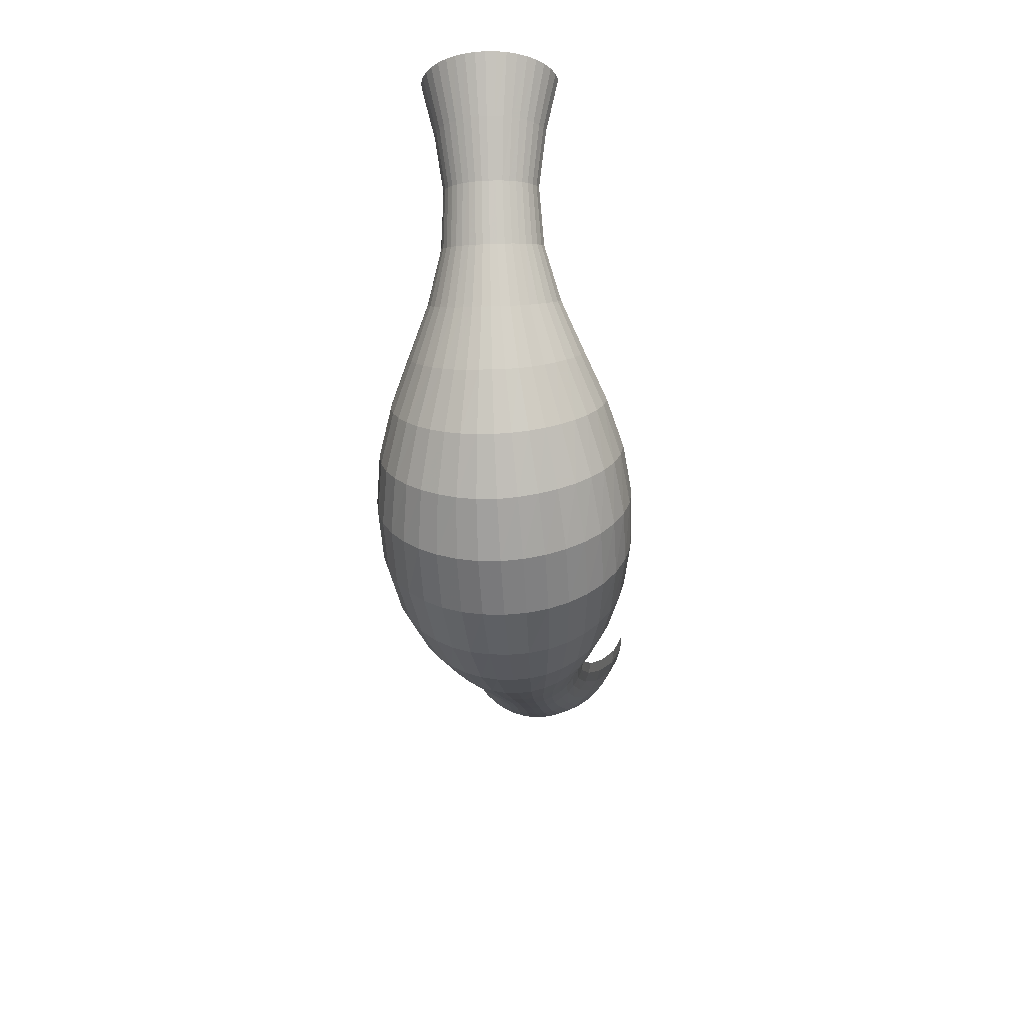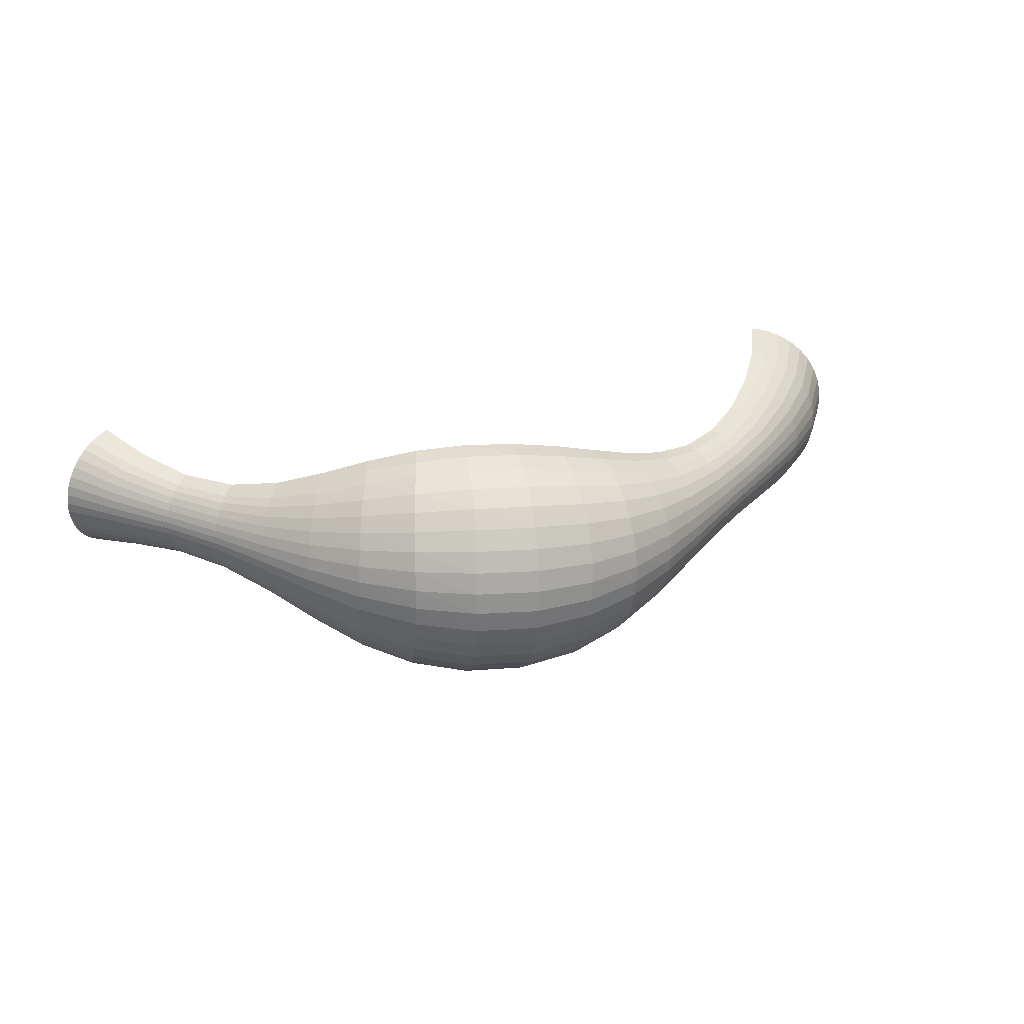
<metadata>
{"format":"obj","ext":"obj","renderer":"f3d","projection":"perspective","resolution":1024,"background":"white","views":[{"elev":-46.4,"azim":-84.0,"up":"+Y"},{"elev":29.3,"azim":-21.5,"up":"+Z"}]}
</metadata>
<code>
o /Users/cisneras/hanan/hananLab/QS_project/data/Remeshing/tunel_inv_2/tunel_inv_2_start
v -1.387 3.696 1.28
v -1.259 3.514 1.215
v -1.107 3.335 1.17
v -0.94 3.162 1.173
v -0.7673 3.008 1.225
v -0.5929 2.879 1.305
v -0.4131 2.775 1.381
v -0.2215 2.693 1.433
v -0.01681 2.633 1.451
v 0.1909 2.594 1.436
v 0.3879 2.58 1.395
v 0.5729 2.592 1.335
v 0.7571 2.631 1.266
v 0.9491 2.696 1.201
v 1.146 2.79 1.158
v 1.337 2.909 1.149
v 1.512 3.047 1.175
v 1.663 3.201 1.226
v 1.787 3.368 1.283
v 1.883 3.55 1.326
v -1.429 3.671 1.272
v -1.291 3.49 1.207
v -1.132 3.313 1.162
v -0.9631 3.136 1.164
v -0.7928 2.971 1.213
v -0.622 2.828 1.29
v -0.4439 2.708 1.367
v -0.2499 2.613 1.421
v -0.03811 2.545 1.441
v 0.1799 2.503 1.428
v 0.3876 2.493 1.387
v 0.5816 2.514 1.326
v 0.7723 2.565 1.256
v 0.9683 2.645 1.19
v 1.168 2.75 1.146
v 1.363 2.874 1.137
v 1.545 3.014 1.162
v 1.707 3.168 1.212
v 1.842 3.337 1.27
v 1.949 3.524 1.313
v -1.469 3.648 1.256
v -1.32 3.469 1.192
v -1.155 3.292 1.148
v -0.9842 3.112 1.148
v -0.8164 2.938 1.194
v -0.6493 2.78 1.266
v -0.4732 2.645 1.339
v -0.2774 2.537 1.393
v -0.05936 2.46 1.415
v 0.1682 2.416 1.403
v 0.3864 2.408 1.363
v 0.5892 2.438 1.302
v 0.7861 2.504 1.233
v 0.9859 2.598 1.169
v 1.188 2.713 1.127
v 1.387 2.843 1.118
v 1.576 2.984 1.141
v 1.748 3.138 1.189
v 1.895 3.308 1.245
v 2.011 3.499 1.288
v -1.506 3.628 1.232
v -1.347 3.45 1.171
v -1.175 3.274 1.13
v -1.003 3.091 1.129
v -0.8378 2.908 1.168
v -0.6742 2.737 1.233
v -0.5002 2.588 1.3
v -0.3032 2.468 1.351
v -0.07977 2.381 1.373
v 0.1563 2.334 1.363
v 0.3841 2.33 1.324
v 0.5954 2.369 1.265
v 0.7983 2.448 1.199
v 1.001 2.556 1.14
v 1.206 2.681 1.102
v 1.408 2.816 1.093
v 1.603 2.958 1.114
v 1.785 3.111 1.158
v 1.943 3.282 1.21
v 2.067 3.478 1.252
v -1.538 3.611 1.202
v -1.37 3.434 1.147
v -1.192 3.259 1.108
v -1.019 3.074 1.105
v -0.8565 2.883 1.138
v -0.6961 2.699 1.193
v -0.5241 2.537 1.252
v -0.3263 2.406 1.297
v -0.0987 2.311 1.317
v 0.1445 2.26 1.308
v 0.3807 2.259 1.271
v 0.6 2.309 1.217
v 0.8086 2.4 1.157
v 1.015 2.519 1.105
v 1.221 2.653 1.071
v 1.426 2.792 1.064
v 1.627 2.936 1.082
v 1.818 3.089 1.121
v 1.986 3.261 1.168
v 2.118 3.459 1.207
v -1.565 3.596 1.168
v -1.39 3.42 1.119
v -1.206 3.247 1.084
v -1.033 3.059 1.08
v -0.8722 2.861 1.104
v -0.7146 2.668 1.147
v -0.5443 2.495 1.196
v -0.3462 2.353 1.234
v -0.1156 2.251 1.251
v 0.1333 2.197 1.241
v 0.3768 2.2 1.208
v 0.6033 2.258 1.16
v 0.8171 2.36 1.108
v 1.026 2.49 1.064
v 1.234 2.63 1.037
v 1.44 2.773 1.031
v 1.646 2.917 1.047
v 1.845 3.071 1.079
v 2.022 3.244 1.12
v 2.16 3.444 1.154
v -1.587 3.585 1.129
v -1.405 3.41 1.088
v -1.218 3.238 1.058
v -1.044 3.049 1.052
v -0.8847 2.845 1.067
v -0.7291 2.644 1.098
v -0.5604 2.461 1.134
v -0.3623 2.311 1.163
v -0.1299 2.203 1.175
v 0.123 2.147 1.164
v 0.3726 2.153 1.135
v 0.6055 2.218 1.096
v 0.8238 2.329 1.055
v 1.035 2.467 1.021
v 1.243 2.613 0.9997
v 1.452 2.758 0.9957
v 1.662 2.904 1.008
v 1.866 3.057 1.034
v 2.049 3.23 1.067
v 2.194 3.433 1.096
v -1.604 3.578 1.088
v -1.417 3.404 1.055
v -1.226 3.231 1.031
v -1.052 3.041 1.022
v -0.8941 2.835 1.029
v -0.7402 2.627 1.046
v -0.5721 2.438 1.068
v -0.374 2.281 1.086
v -0.1412 2.167 1.091
v 0.1135 2.11 1.08
v 0.3675 2.119 1.057
v 0.6062 2.19 1.027
v 0.8287 2.308 0.9981
v 1.041 2.451 0.9746
v 1.25 2.601 0.9607
v 1.46 2.749 0.9585
v 1.672 2.894 0.9677
v 1.88 3.047 0.9864
v 2.068 3.221 1.011
v 2.218 3.426 1.033
v -1.614 3.574 1.046
v -1.424 3.4 1.022
v -1.231 3.228 1.004
v -1.057 3.037 0.9928
v -0.9008 2.829 0.99
v -0.7482 2.619 0.9936
v -0.5799 2.425 1
v -0.3812 2.262 1.005
v -0.1491 2.145 1.002
v 0.1049 2.088 0.991
v 0.3614 2.099 0.9743
v 0.6051 2.174 0.9563
v 0.8315 2.296 0.9399
v 1.045 2.442 0.9276
v 1.254 2.594 0.9209
v 1.465 2.743 0.9207
v 1.679 2.889 0.9267
v 1.888 3.042 0.9381
v 2.079 3.216 0.9533
v 2.232 3.422 0.9686
v -1.619 3.573 1.003
v -1.427 3.399 0.9892
v -1.234 3.227 0.9758
v -1.059 3.036 0.9633
v -0.9045 2.828 0.9515
v -0.7528 2.618 0.941
v -0.5839 2.421 0.9316
v -0.3846 2.256 0.9221
v -0.1537 2.138 0.9115
v 0.09871 2.081 0.9005
v 0.3559 2.093 0.8912
v 0.6028 2.17 0.8848
v 0.8319 2.293 0.8815
v 1.046 2.44 0.8806
v 1.255 2.593 0.8813
v 1.466 2.742 0.883
v 1.681 2.889 0.8856
v 1.89 3.041 0.8896
v 2.083 3.215 0.8956
v 2.237 3.423 0.9042
v -1.619 3.576 0.961
v -1.427 3.401 0.9562
v -1.234 3.229 0.9482
v -1.059 3.038 0.9339
v -0.9047 2.831 0.9135
v -0.7531 2.622 0.8889
v -0.5845 2.428 0.863
v -0.3856 2.264 0.8393
v -0.1553 2.146 0.8211
v 0.09648 2.089 0.8106
v 0.3534 2.101 0.8087
v 0.6004 2.176 0.8141
v 0.8298 2.298 0.8238
v 1.044 2.444 0.8341
v 1.253 2.596 0.8421
v 1.465 2.745 0.8458
v 1.679 2.892 0.845
v 1.888 3.045 0.8415
v 2.079 3.219 0.8386
v 2.233 3.427 0.8406
v -1.613 3.582 0.919
v -1.423 3.406 0.9235
v -1.231 3.234 0.9209
v -1.057 3.043 0.9048
v -0.9012 2.838 0.8757
v -0.7492 2.632 0.8373
v -0.5815 2.443 0.7957
v -0.384 2.284 0.7586
v -0.1538 2.17 0.7331
v 0.09834 2.113 0.7231
v 0.354 2.122 0.7282
v 0.5981 2.194 0.7449
v 0.8253 2.312 0.7672
v 1.039 2.454 0.7885
v 1.248 2.604 0.8036
v 1.46 2.752 0.8092
v 1.672 2.899 0.8051
v 1.879 3.053 0.7943
v 2.068 3.228 0.7827
v 2.22 3.435 0.7781
v -1.601 3.591 0.8779
v -1.415 3.415 0.8913
v -1.225 3.241 0.8941
v -1.052 3.052 0.8761
v -0.8946 2.85 0.8383
v -0.7416 2.649 0.7868
v -0.5749 2.467 0.7309
v -0.3789 2.317 0.6819
v -0.149 2.208 0.6498
v 0.1028 2.151 0.6398
v 0.3555 2.157 0.6511
v 0.5947 2.222 0.6783
v 0.8185 2.334 0.7124
v 1.032 2.471 0.7443
v 1.241 2.617 0.766
v 1.452 2.764 0.7733
v 1.662 2.91 0.7661
v 1.866 3.065 0.7485
v 2.05 3.241 0.7284
v 2.198 3.447 0.7175
v -1.584 3.604 0.8384
v -1.403 3.426 0.8602
v -1.217 3.251 0.868
v -1.044 3.064 0.8483
v -0.8852 2.866 0.8021
v -0.7309 2.674 0.7383
v -0.5642 2.502 0.67
v -0.3692 2.361 0.6112
v -0.1406 2.258 0.5735
v 0.1087 2.203 0.5632
v 0.3566 2.204 0.5797
v 0.5898 2.262 0.6159
v 0.8096 2.365 0.6608
v 1.022 2.495 0.7022
v 1.231 2.636 0.7301
v 1.44 2.779 0.739
v 1.647 2.926 0.7289
v 1.847 3.082 0.7048
v 2.025 3.258 0.677
v 2.166 3.463 0.6601
v -1.561 3.619 0.8019
v -1.387 3.44 0.8311
v -1.205 3.264 0.8436
v -1.033 3.079 0.8221
v -0.8728 2.888 0.768
v -0.7167 2.705 0.6932
v -0.5492 2.545 0.6146
v -0.355 2.415 0.5484
v -0.1289 2.319 0.5068
v 0.1159 2.266 0.4965
v 0.3572 2.264 0.5168
v 0.5838 2.313 0.5603
v 0.7991 2.404 0.614
v 1.01 2.525 0.6636
v 1.219 2.659 0.6971
v 1.425 2.799 0.7074
v 1.628 2.945 0.6945
v 1.821 3.102 0.6646
v 1.992 3.279 0.63
v 2.126 3.482 0.6082
v -1.533 3.638 0.7698
v -1.367 3.457 0.8051
v -1.19 3.28 0.8215
v -1.019 3.097 0.7985
v -0.8571 2.915 0.7373
v -0.6987 2.744 0.6531
v -0.5299 2.597 0.5665
v -0.3367 2.478 0.4953
v -0.1142 2.391 0.4517
v 0.1244 2.341 0.4419
v 0.358 2.334 0.4651
v 0.5771 2.373 0.5136
v 0.7873 2.452 0.5738
v 0.9957 2.561 0.63
v 1.203 2.688 0.6681
v 1.407 2.824 0.6796
v 1.605 2.969 0.664
v 1.789 3.127 0.6291
v 1.951 3.303 0.5891
v 2.077 3.504 0.5638
v -1.499 3.659 0.7432
v -1.343 3.476 0.783
v -1.173 3.298 0.8024
v -1.002 3.118 0.778
v -0.8382 2.945 0.711
v -0.677 2.788 0.6195
v -0.5067 2.655 0.5271
v -0.3148 2.549 0.4532
v -0.09707 2.47 0.4096
v 0.1341 2.423 0.4012
v 0.3589 2.413 0.4264
v 0.5698 2.442 0.4776
v 0.7742 2.507 0.5417
v 0.9795 2.603 0.6025
v 1.185 2.72 0.644
v 1.386 2.852 0.6563
v 1.578 2.996 0.6385
v 1.753 3.154 0.5995
v 1.903 3.331 0.5559
v 2.022 3.528 0.5283
v -1.461 3.683 0.7231
v -1.316 3.498 0.7658
v -1.152 3.318 0.7871
v -0.9829 3.142 0.7615
v -0.8166 2.979 0.6904
v -0.6522 2.837 0.5938
v -0.4802 2.719 0.4981
v -0.29 2.625 0.4238
v -0.07789 2.555 0.3819
v 0.1445 2.511 0.3756
v 0.3594 2.497 0.4021
v 0.5617 2.517 0.454
v 0.76 2.569 0.5195
v 0.9618 2.65 0.5825
v 1.165 2.757 0.626
v 1.363 2.883 0.6384
v 1.547 3.027 0.6189
v 1.712 3.185 0.5773
v 1.851 3.361 0.5316
v 1.961 3.554 0.5029
v -1.421 3.708 0.7107
v -1.285 3.522 0.7546
v -1.129 3.341 0.7766
v -0.9614 3.168 0.7501
v -0.7927 3.016 0.6765
v -0.6248 2.889 0.5775
v -0.4512 2.786 0.4814
v -0.2629 2.705 0.409
v -0.05731 2.643 0.3703
v 0.1554 2.602 0.3666
v 0.3598 2.585 0.3938
v 0.553 2.595 0.4446
v 0.7448 2.634 0.5089
v 0.9427 2.701 0.5716
v 1.143 2.796 0.6151
v 1.337 2.917 0.627
v 1.515 3.06 0.6066
v 1.669 3.218 0.564
v 1.796 3.393 0.5178
v 1.896 3.581 0.4891
v -1.378 3.734 0.7071
v -1.253 3.546 0.7505
v -1.104 3.365 0.772
v -0.9379 3.196 0.7448
v -0.7669 3.054 0.6705
v -0.5955 2.942 0.5718
v -0.4204 2.855 0.4782
v -0.2347 2.786 0.4102
v -0.03607 2.732 0.3761
v 0.1665 2.693 0.3754
v 0.3602 2.673 0.4026
v 0.5441 2.675 0.4508
v 0.7292 2.7 0.5114
v 0.9228 2.753 0.5711
v 1.12 2.838 0.6125
v 1.31 2.954 0.6234
v 1.48 3.094 0.6027
v 1.623 3.253 0.5606
v 1.739 3.426 0.5156
v 1.829 3.609 0.4882
f 1 2 22
f 1 22 21
f 2 3 23
f 2 23 22
f 3 4 24
f 3 24 23
f 4 5 25
f 4 25 24
f 5 6 26
f 5 26 25
f 6 7 27
f 6 27 26
f 7 8 28
f 7 28 27
f 8 9 29
f 8 29 28
f 9 10 30
f 9 30 29
f 10 11 31
f 10 31 30
f 11 12 32
f 11 32 31
f 12 13 33
f 12 33 32
f 13 14 34
f 13 34 33
f 14 15 35
f 14 35 34
f 15 16 36
f 15 36 35
f 16 17 37
f 16 37 36
f 17 18 38
f 17 38 37
f 18 19 39
f 18 39 38
f 19 20 40
f 19 40 39
f 21 22 42
f 21 42 41
f 22 23 43
f 22 43 42
f 23 24 44
f 23 44 43
f 24 25 45
f 24 45 44
f 25 26 46
f 25 46 45
f 26 27 47
f 26 47 46
f 27 28 48
f 27 48 47
f 28 29 49
f 28 49 48
f 29 30 50
f 29 50 49
f 30 31 51
f 30 51 50
f 31 32 52
f 31 52 51
f 32 33 53
f 32 53 52
f 33 34 54
f 33 54 53
f 34 35 55
f 34 55 54
f 35 36 56
f 35 56 55
f 36 37 57
f 36 57 56
f 37 38 58
f 37 58 57
f 38 39 59
f 38 59 58
f 39 40 60
f 39 60 59
f 41 42 62
f 41 62 61
f 42 43 63
f 42 63 62
f 43 44 64
f 43 64 63
f 44 45 65
f 44 65 64
f 45 46 66
f 45 66 65
f 46 47 67
f 46 67 66
f 47 48 68
f 47 68 67
f 48 49 69
f 48 69 68
f 49 50 70
f 49 70 69
f 50 51 71
f 50 71 70
f 51 52 72
f 51 72 71
f 52 53 73
f 52 73 72
f 53 54 74
f 53 74 73
f 54 55 75
f 54 75 74
f 55 56 76
f 55 76 75
f 56 57 77
f 56 77 76
f 57 58 78
f 57 78 77
f 58 59 79
f 58 79 78
f 59 60 80
f 59 80 79
f 61 62 82
f 61 82 81
f 62 63 83
f 62 83 82
f 63 64 84
f 63 84 83
f 64 65 85
f 64 85 84
f 65 66 86
f 65 86 85
f 66 67 87
f 66 87 86
f 67 68 88
f 67 88 87
f 68 69 89
f 68 89 88
f 69 70 90
f 69 90 89
f 70 71 91
f 70 91 90
f 71 72 92
f 71 92 91
f 72 73 93
f 72 93 92
f 73 74 94
f 73 94 93
f 74 75 95
f 74 95 94
f 75 76 96
f 75 96 95
f 76 77 97
f 76 97 96
f 77 78 98
f 77 98 97
f 78 79 99
f 78 99 98
f 79 80 100
f 79 100 99
f 81 82 102
f 81 102 101
f 82 83 103
f 82 103 102
f 83 84 104
f 83 104 103
f 84 85 105
f 84 105 104
f 85 86 106
f 85 106 105
f 86 87 107
f 86 107 106
f 87 88 108
f 87 108 107
f 88 89 109
f 88 109 108
f 89 90 110
f 89 110 109
f 90 91 111
f 90 111 110
f 91 92 112
f 91 112 111
f 92 93 113
f 92 113 112
f 93 94 114
f 93 114 113
f 94 95 115
f 94 115 114
f 95 96 116
f 95 116 115
f 96 97 117
f 96 117 116
f 97 98 118
f 97 118 117
f 98 99 119
f 98 119 118
f 99 100 120
f 99 120 119
f 101 102 122
f 101 122 121
f 102 103 123
f 102 123 122
f 103 104 124
f 103 124 123
f 104 105 125
f 104 125 124
f 105 106 126
f 105 126 125
f 106 107 127
f 106 127 126
f 107 108 128
f 107 128 127
f 108 109 129
f 108 129 128
f 109 110 130
f 109 130 129
f 110 111 131
f 110 131 130
f 111 112 132
f 111 132 131
f 112 113 133
f 112 133 132
f 113 114 134
f 113 134 133
f 114 115 135
f 114 135 134
f 115 116 136
f 115 136 135
f 116 117 137
f 116 137 136
f 117 118 138
f 117 138 137
f 118 119 139
f 118 139 138
f 119 120 140
f 119 140 139
f 121 122 142
f 121 142 141
f 122 123 143
f 122 143 142
f 123 124 144
f 123 144 143
f 124 125 145
f 124 145 144
f 125 126 146
f 125 146 145
f 126 127 147
f 126 147 146
f 127 128 148
f 127 148 147
f 128 129 149
f 128 149 148
f 129 130 150
f 129 150 149
f 130 131 151
f 130 151 150
f 131 132 152
f 131 152 151
f 132 133 153
f 132 153 152
f 133 134 154
f 133 154 153
f 134 135 155
f 134 155 154
f 135 136 156
f 135 156 155
f 136 137 157
f 136 157 156
f 137 138 158
f 137 158 157
f 138 139 159
f 138 159 158
f 139 140 160
f 139 160 159
f 141 142 162
f 141 162 161
f 142 143 163
f 142 163 162
f 143 144 164
f 143 164 163
f 144 145 165
f 144 165 164
f 145 146 166
f 145 166 165
f 146 147 167
f 146 167 166
f 147 148 168
f 147 168 167
f 148 149 169
f 148 169 168
f 149 150 170
f 149 170 169
f 150 151 171
f 150 171 170
f 151 152 172
f 151 172 171
f 152 153 173
f 152 173 172
f 153 154 174
f 153 174 173
f 154 155 175
f 154 175 174
f 155 156 176
f 155 176 175
f 156 157 177
f 156 177 176
f 157 158 178
f 157 178 177
f 158 159 179
f 158 179 178
f 159 160 180
f 159 180 179
f 161 162 182
f 161 182 181
f 162 163 183
f 162 183 182
f 163 164 184
f 163 184 183
f 164 165 185
f 164 185 184
f 165 166 186
f 165 186 185
f 166 167 187
f 166 187 186
f 167 168 188
f 167 188 187
f 168 169 189
f 168 189 188
f 169 170 190
f 169 190 189
f 170 171 191
f 170 191 190
f 171 172 192
f 171 192 191
f 172 173 193
f 172 193 192
f 173 174 194
f 173 194 193
f 174 175 195
f 174 195 194
f 175 176 196
f 175 196 195
f 176 177 197
f 176 197 196
f 177 178 198
f 177 198 197
f 178 179 199
f 178 199 198
f 179 180 200
f 179 200 199
f 181 182 202
f 181 202 201
f 182 183 203
f 182 203 202
f 183 184 204
f 183 204 203
f 184 185 205
f 184 205 204
f 185 186 206
f 185 206 205
f 186 187 207
f 186 207 206
f 187 188 208
f 187 208 207
f 188 189 209
f 188 209 208
f 189 190 210
f 189 210 209
f 190 191 211
f 190 211 210
f 191 192 212
f 191 212 211
f 192 193 213
f 192 213 212
f 193 194 214
f 193 214 213
f 194 195 215
f 194 215 214
f 195 196 216
f 195 216 215
f 196 197 217
f 196 217 216
f 197 198 218
f 197 218 217
f 198 199 219
f 198 219 218
f 199 200 220
f 199 220 219
f 201 202 222
f 201 222 221
f 202 203 223
f 202 223 222
f 203 204 224
f 203 224 223
f 204 205 225
f 204 225 224
f 205 206 226
f 205 226 225
f 206 207 227
f 206 227 226
f 207 208 228
f 207 228 227
f 208 209 229
f 208 229 228
f 209 210 230
f 209 230 229
f 210 211 231
f 210 231 230
f 211 212 232
f 211 232 231
f 212 213 233
f 212 233 232
f 213 214 234
f 213 234 233
f 214 215 235
f 214 235 234
f 215 216 236
f 215 236 235
f 216 217 237
f 216 237 236
f 217 218 238
f 217 238 237
f 218 219 239
f 218 239 238
f 219 220 240
f 219 240 239
f 221 222 242
f 221 242 241
f 222 223 243
f 222 243 242
f 223 224 244
f 223 244 243
f 224 225 245
f 224 245 244
f 225 226 246
f 225 246 245
f 226 227 247
f 226 247 246
f 227 228 248
f 227 248 247
f 228 229 249
f 228 249 248
f 229 230 250
f 229 250 249
f 230 231 251
f 230 251 250
f 231 232 252
f 231 252 251
f 232 233 253
f 232 253 252
f 233 234 254
f 233 254 253
f 234 235 255
f 234 255 254
f 235 236 256
f 235 256 255
f 236 237 257
f 236 257 256
f 237 238 258
f 237 258 257
f 238 239 259
f 238 259 258
f 239 240 260
f 239 260 259
f 241 242 262
f 241 262 261
f 242 243 263
f 242 263 262
f 243 244 264
f 243 264 263
f 244 245 265
f 244 265 264
f 245 246 266
f 245 266 265
f 246 247 267
f 246 267 266
f 247 248 268
f 247 268 267
f 248 249 269
f 248 269 268
f 249 250 270
f 249 270 269
f 250 251 271
f 250 271 270
f 251 252 272
f 251 272 271
f 252 253 273
f 252 273 272
f 253 254 274
f 253 274 273
f 254 255 275
f 254 275 274
f 255 256 276
f 255 276 275
f 256 257 277
f 256 277 276
f 257 258 278
f 257 278 277
f 258 259 279
f 258 279 278
f 259 260 280
f 259 280 279
f 261 262 282
f 261 282 281
f 262 263 283
f 262 283 282
f 263 264 284
f 263 284 283
f 264 265 285
f 264 285 284
f 265 266 286
f 265 286 285
f 266 267 287
f 266 287 286
f 267 268 288
f 267 288 287
f 268 269 289
f 268 289 288
f 269 270 290
f 269 290 289
f 270 271 291
f 270 291 290
f 271 272 292
f 271 292 291
f 272 273 293
f 272 293 292
f 273 274 294
f 273 294 293
f 274 275 295
f 274 295 294
f 275 276 296
f 275 296 295
f 276 277 297
f 276 297 296
f 277 278 298
f 277 298 297
f 278 279 299
f 278 299 298
f 279 280 300
f 279 300 299
f 281 282 302
f 281 302 301
f 282 283 303
f 282 303 302
f 283 284 304
f 283 304 303
f 284 285 305
f 284 305 304
f 285 286 306
f 285 306 305
f 286 287 307
f 286 307 306
f 287 288 308
f 287 308 307
f 288 289 309
f 288 309 308
f 289 290 310
f 289 310 309
f 290 291 311
f 290 311 310
f 291 292 312
f 291 312 311
f 292 293 313
f 292 313 312
f 293 294 314
f 293 314 313
f 294 295 315
f 294 315 314
f 295 296 316
f 295 316 315
f 296 297 317
f 296 317 316
f 297 298 318
f 297 318 317
f 298 299 319
f 298 319 318
f 299 300 320
f 299 320 319
f 301 302 322
f 301 322 321
f 302 303 323
f 302 323 322
f 303 304 324
f 303 324 323
f 304 305 325
f 304 325 324
f 305 306 326
f 305 326 325
f 306 307 327
f 306 327 326
f 307 308 328
f 307 328 327
f 308 309 329
f 308 329 328
f 309 310 330
f 309 330 329
f 310 311 331
f 310 331 330
f 311 312 332
f 311 332 331
f 312 313 333
f 312 333 332
f 313 314 334
f 313 334 333
f 314 315 335
f 314 335 334
f 315 316 336
f 315 336 335
f 316 317 337
f 316 337 336
f 317 318 338
f 317 338 337
f 318 319 339
f 318 339 338
f 319 320 340
f 319 340 339
f 321 322 342
f 321 342 341
f 322 323 343
f 322 343 342
f 323 324 344
f 323 344 343
f 324 325 345
f 324 345 344
f 325 326 346
f 325 346 345
f 326 327 347
f 326 347 346
f 327 328 348
f 327 348 347
f 328 329 349
f 328 349 348
f 329 330 350
f 329 350 349
f 330 331 351
f 330 351 350
f 331 332 352
f 331 352 351
f 332 333 353
f 332 353 352
f 333 334 354
f 333 354 353
f 334 335 355
f 334 355 354
f 335 336 356
f 335 356 355
f 336 337 357
f 336 357 356
f 337 338 358
f 337 358 357
f 338 339 359
f 338 359 358
f 339 340 360
f 339 360 359
f 341 342 362
f 341 362 361
f 342 343 363
f 342 363 362
f 343 344 364
f 343 364 363
f 344 345 365
f 344 365 364
f 345 346 366
f 345 366 365
f 346 347 367
f 346 367 366
f 347 348 368
f 347 368 367
f 348 349 369
f 348 369 368
f 349 350 370
f 349 370 369
f 350 351 371
f 350 371 370
f 351 352 372
f 351 372 371
f 352 353 373
f 352 373 372
f 353 354 374
f 353 374 373
f 354 355 375
f 354 375 374
f 355 356 376
f 355 376 375
f 356 357 377
f 356 377 376
f 357 358 378
f 357 378 377
f 358 359 379
f 358 379 378
f 359 360 380
f 359 380 379
f 361 362 382
f 361 382 381
f 362 363 383
f 362 383 382
f 363 364 384
f 363 384 383
f 364 365 385
f 364 385 384
f 365 366 386
f 365 386 385
f 366 367 387
f 366 387 386
f 367 368 388
f 367 388 387
f 368 369 389
f 368 389 388
f 369 370 390
f 369 390 389
f 370 371 391
f 370 391 390
f 371 372 392
f 371 392 391
f 372 373 393
f 372 393 392
f 373 374 394
f 373 394 393
f 374 375 395
f 374 395 394
f 375 376 396
f 375 396 395
f 376 377 397
f 376 397 396
f 377 378 398
f 377 398 397
f 378 379 399
f 378 399 398
f 379 380 400
f 379 400 399

</code>
